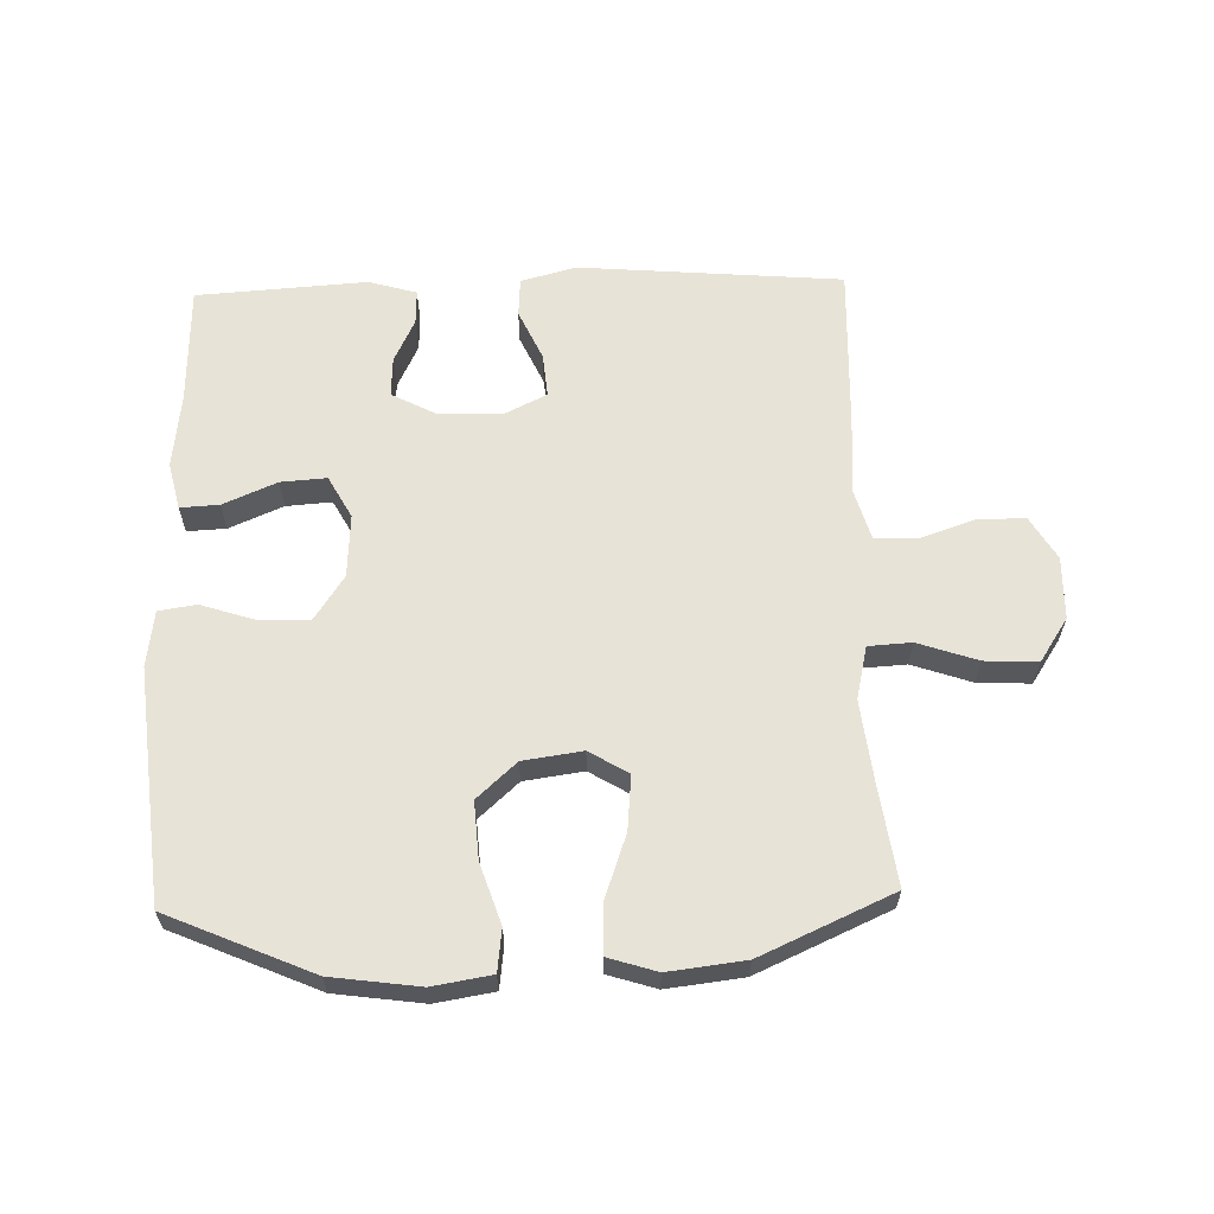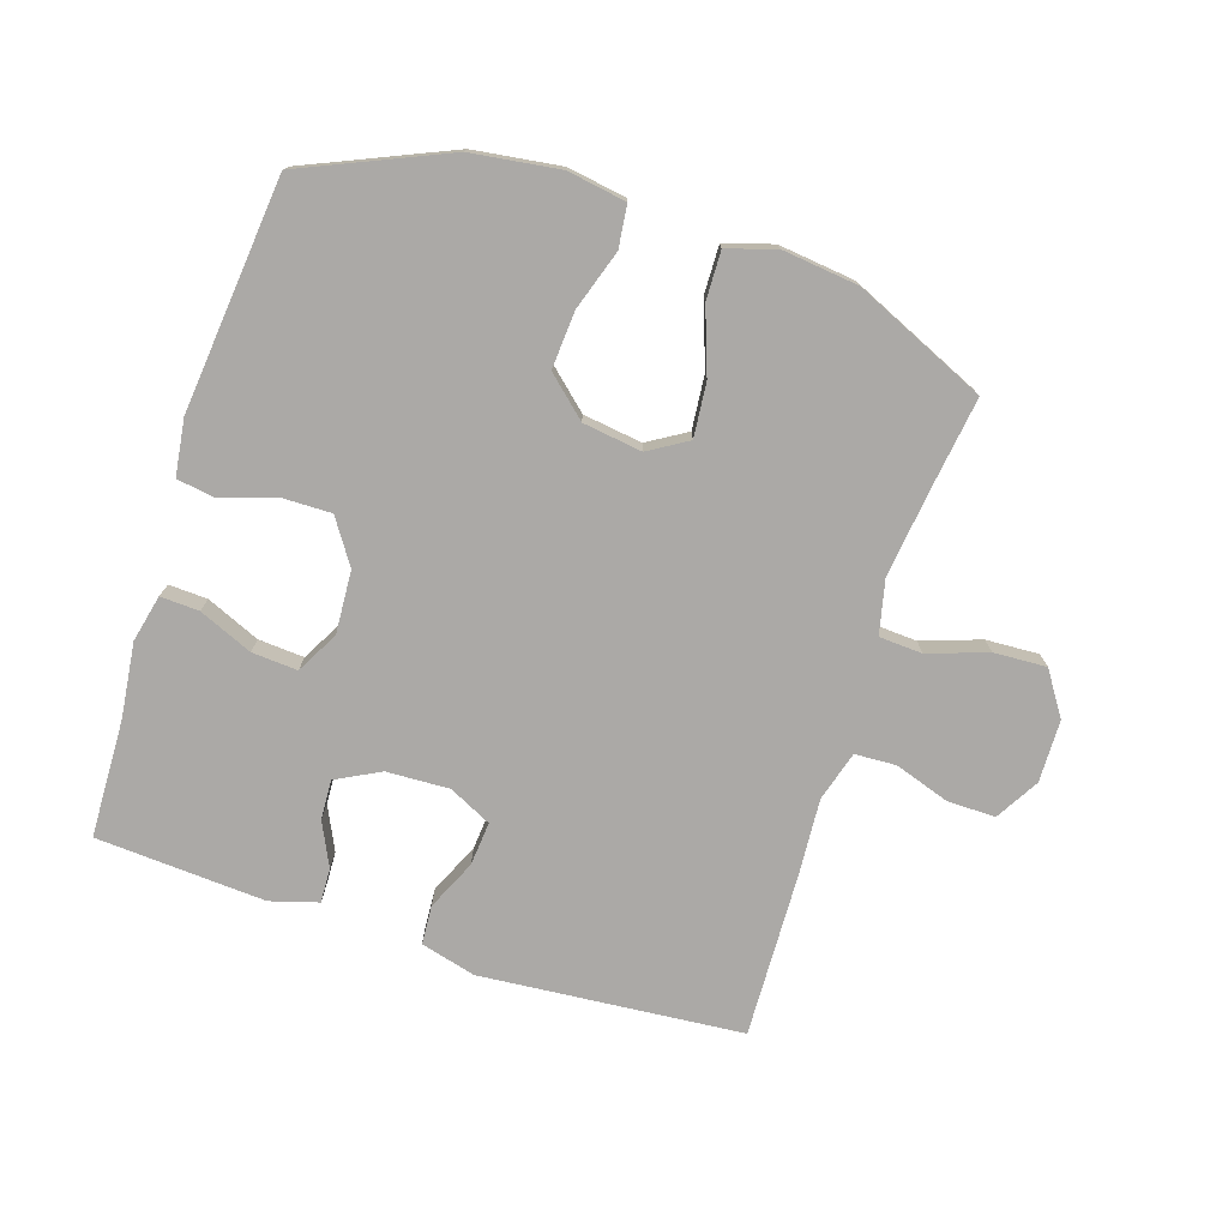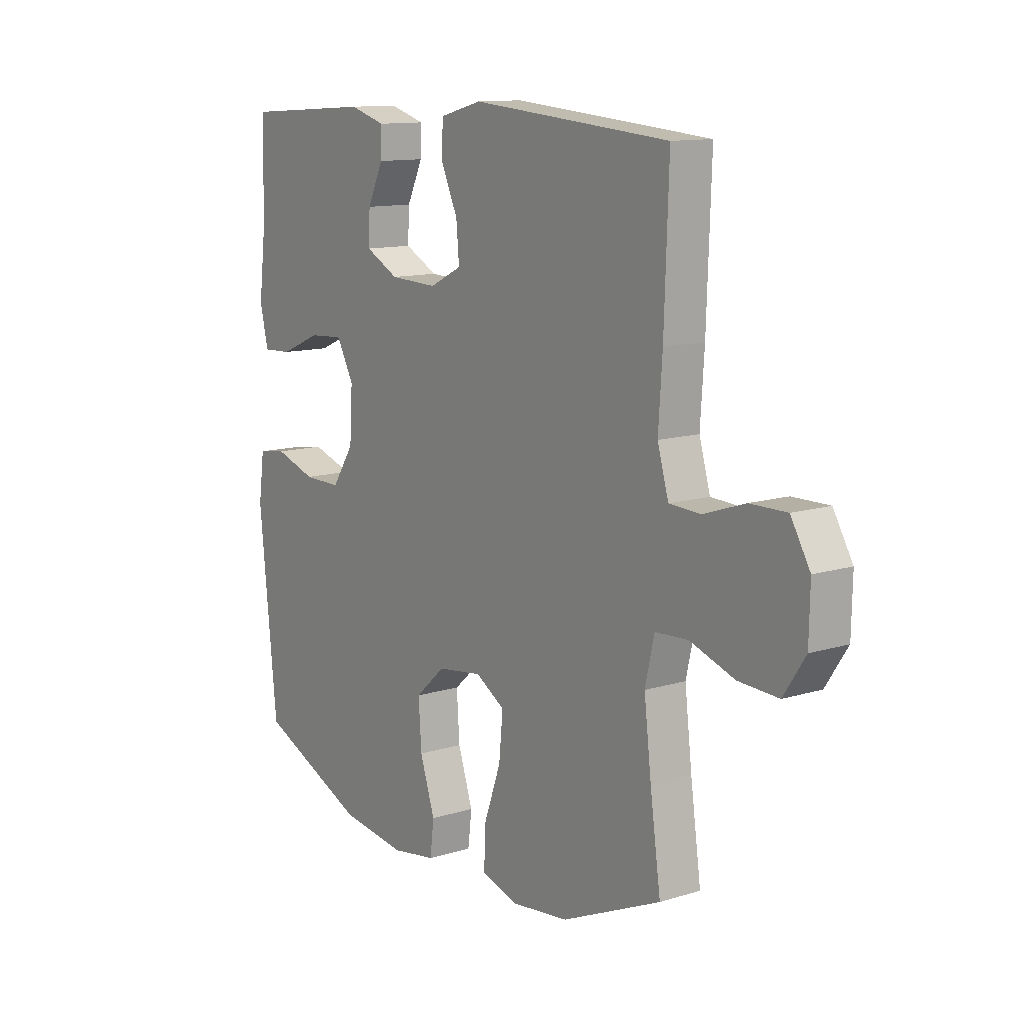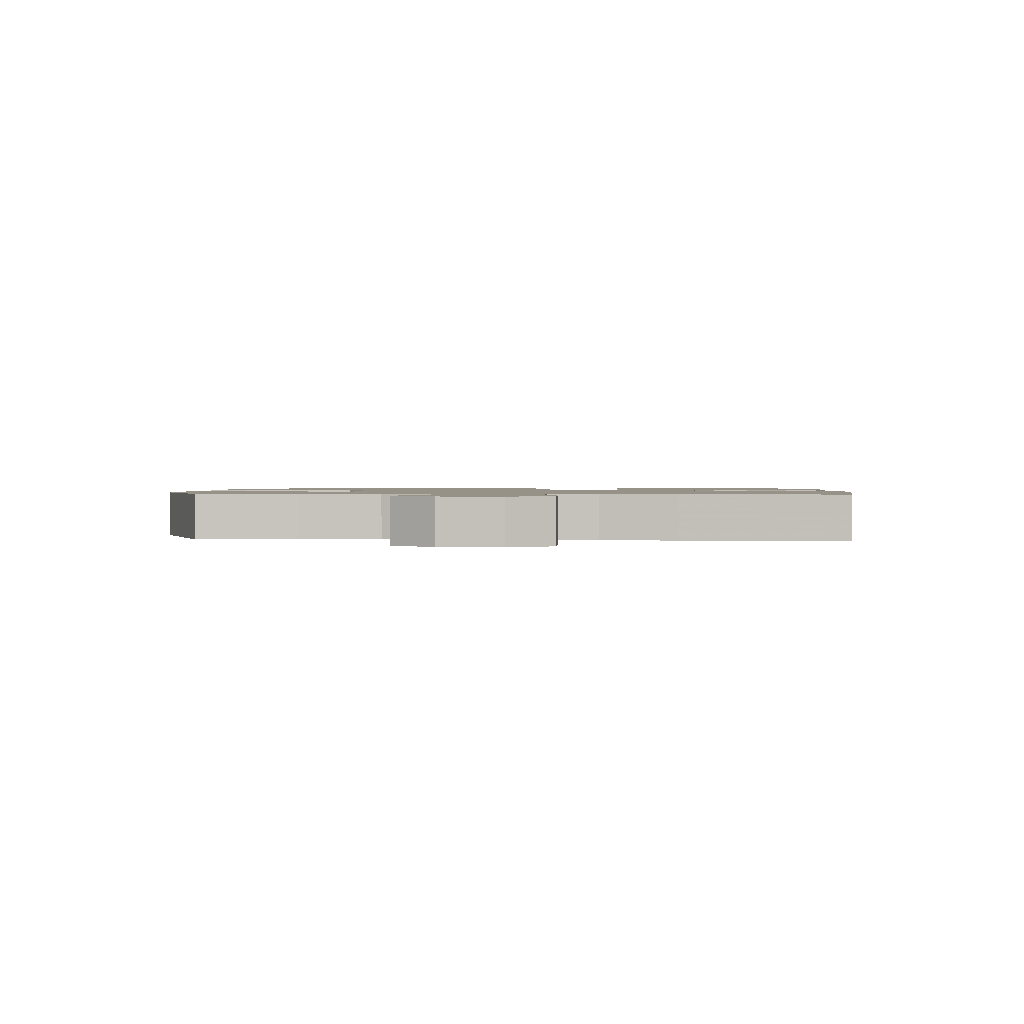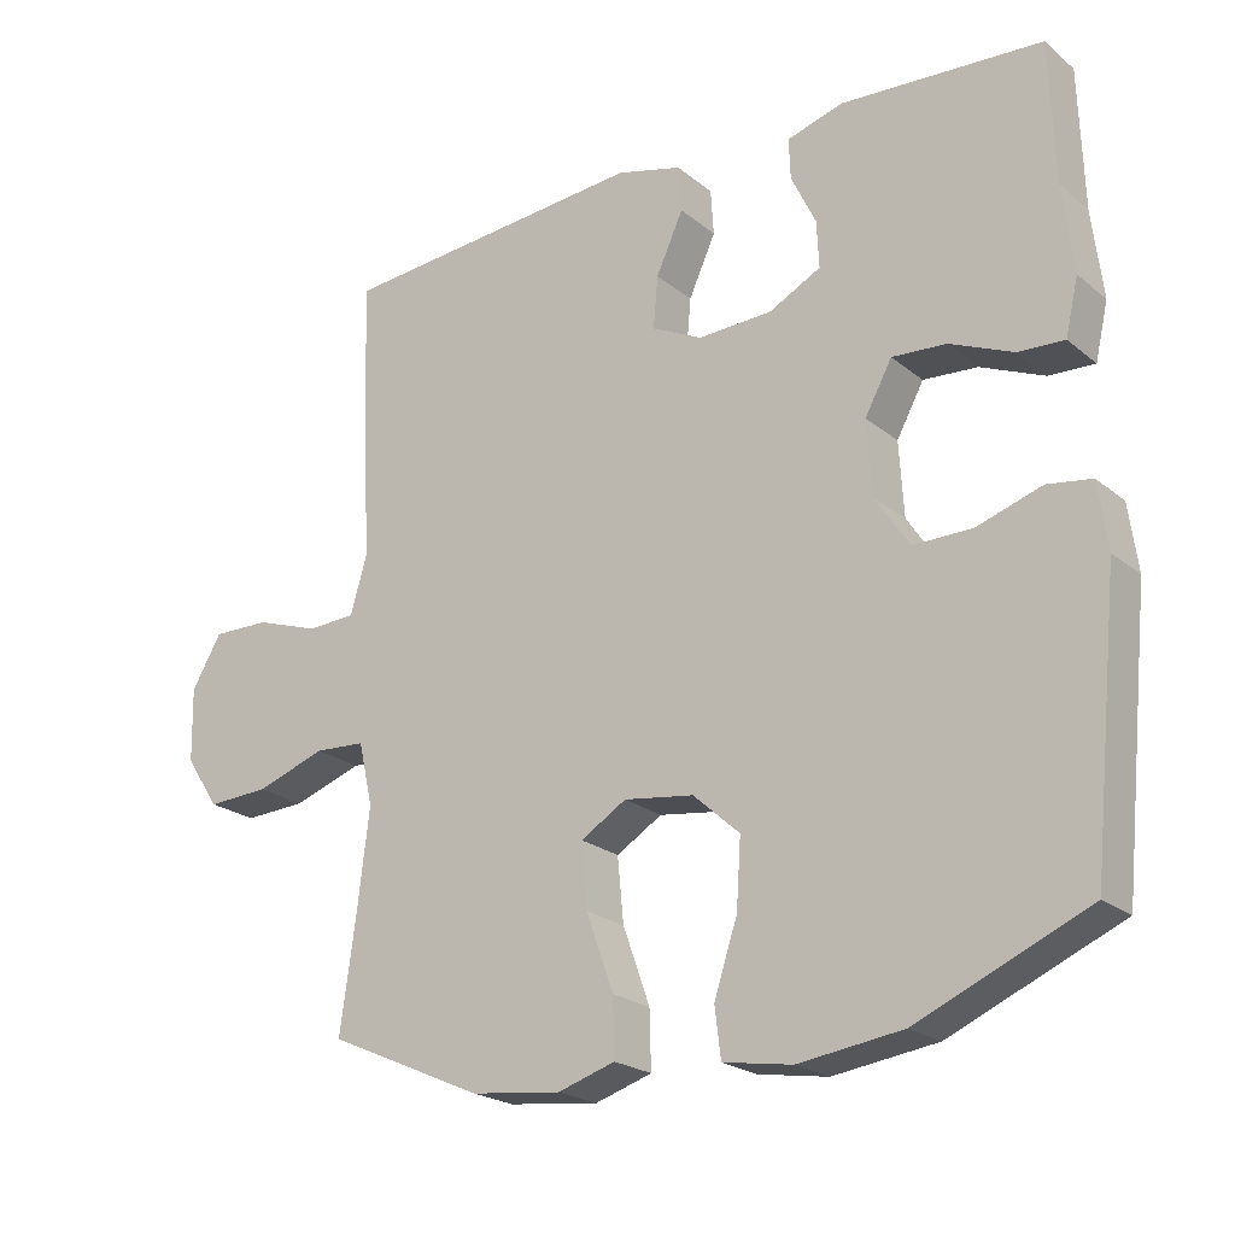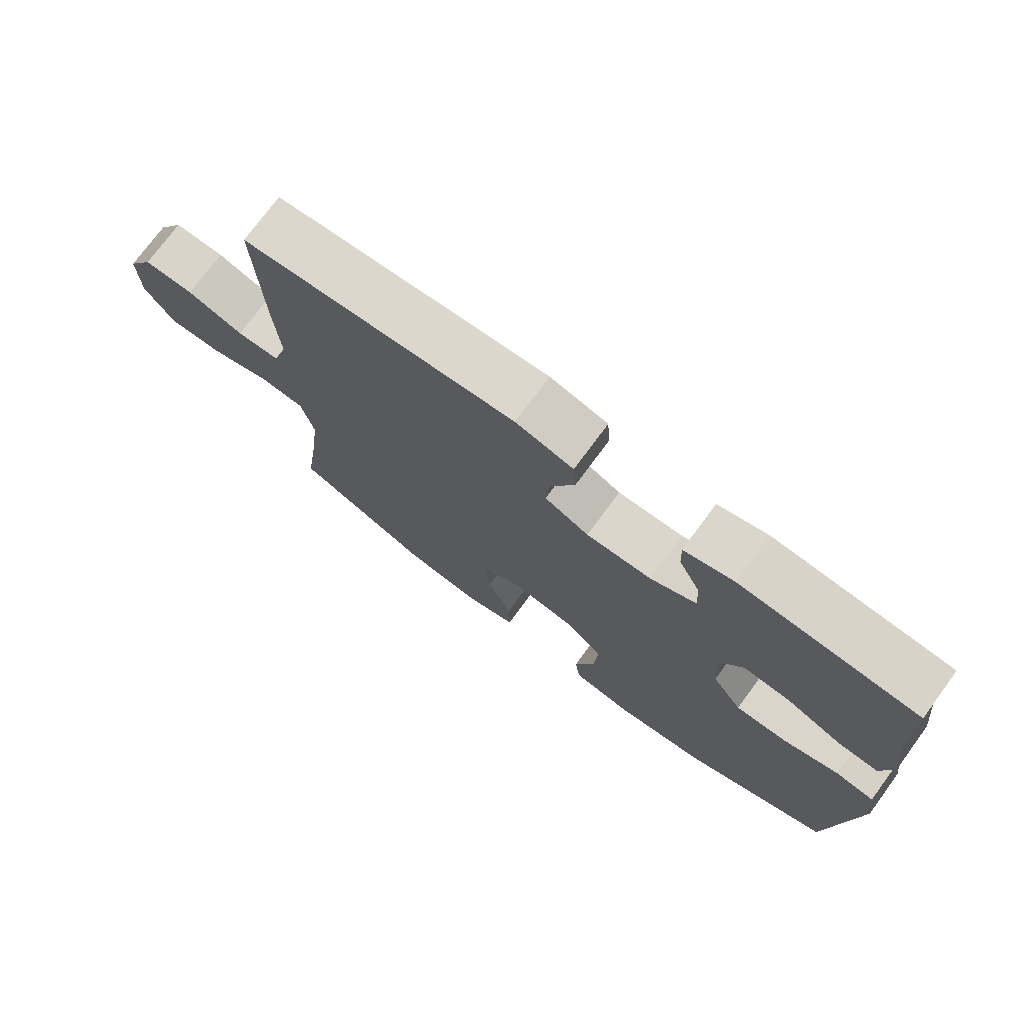
<metadata>
{"format":"obj","ext":"obj","renderer":"f3d","projection":"perspective","resolution":1024,"background":"white","views":[{"elev":62.2,"azim":178.3,"up":"+Y"},{"elev":-75.6,"azim":162.1,"up":"+Y"},{"elev":12.1,"azim":-126.0,"up":"+Z"},{"elev":1.2,"azim":-85.5,"up":"+Y"},{"elev":-21.9,"azim":35.9,"up":"+Z"},{"elev":74.8,"azim":36.4,"up":"+Z"}]}
</metadata>
<code>
v 0.5 0.07 -0.5
v 0.274 0.07 -0.598
v 0.136 0.07 -0.617
v 0.044 0.07 -0.602
v 0.036 0.07 -0.536
v 0.067 0.07 -0.442
v 0.073 0.07 -0.352
v 0.011 0.07 -0.296
v -0.082 0.07 -0.283
v -0.143 0.07 -0.32
v -0.135 0.07 -0.405
v -0.099 0.07 -0.506
v -0.097 0.07 -0.582
v -0.173 0.07 -0.606
v -0.293 0.07 -0.592
v -0.5 0.07 -0.5
v -0.478 0.07 -0.343
v -0.463 0.07 -0.216
v -0.482 0.07 -0.133
v -0.55 0.07 -0.129
v -0.643 0.07 -0.161
v -0.726 0.07 -0.165
v -0.771 0.07 -0.097
v -0.773 0.07 0.001
v -0.733 0.07 0.069
v -0.657 0.07 0.068
v -0.571 0.07 0.039
v -0.506 0.07 0.042
v -0.483 0.07 0.121
v -0.491 0.07 0.242
v -0.5 0.07 0.5
v -0.088 0.07 0.535
v -0.001 0.07 0.512
v 0.003 0.07 0.451
v -0.033 0.07 0.372
v -0.039 0.07 0.303
v 0.028 0.07 0.27
v 0.127 0.07 0.274
v 0.196 0.07 0.31
v 0.193 0.07 0.372
v 0.16 0.07 0.441
v 0.158 0.07 0.495
v 0.233 0.07 0.517
v 0.5 0.07 0.5
v 0.506 0.07 0.314
v 0.52 0.07 0.197
v 0.503 0.07 0.123
v 0.442 0.07 0.126
v 0.358 0.07 0.162
v 0.286 0.07 0.167
v 0.25 0.07 0.101
v 0.256 0.07 0.002
v 0.302 0.07 -0.067
v 0.38 0.07 -0.066
v 0.466 0.07 -0.038
v 0.525 0.07 -0.047
v 0.537 0.07 -0.135
v 0.5 0 -0.5
v 0.274 0 -0.598
v 0.136 0 -0.617
v 0.044 0 -0.602
v 0.036 0 -0.536
v 0.067 0 -0.442
v 0.073 0 -0.352
v 0.011 0 -0.296
v -0.082 0 -0.283
v -0.143 0 -0.32
v -0.135 0 -0.405
v -0.099 0 -0.506
v -0.097 0 -0.582
v -0.173 0 -0.606
v -0.293 0 -0.592
v -0.5 0 -0.5
v -0.478 0 -0.343
v -0.463 0 -0.216
v -0.482 0 -0.133
v -0.55 0 -0.129
v -0.643 0 -0.161
v -0.726 0 -0.165
v -0.771 0 -0.097
v -0.773 0 0.001
v -0.733 0 0.069
v -0.657 0 0.068
v -0.571 0 0.039
v -0.506 0 0.042
v -0.483 0 0.121
v -0.491 0 0.242
v -0.5 0 0.5
v -0.088 0 0.535
v -0.001 0 0.512
v 0.003 0 0.451
v -0.033 0 0.372
v -0.039 0 0.303
v 0.028 0 0.27
v 0.127 0 0.274
v 0.196 0 0.31
v 0.193 0 0.372
v 0.16 0 0.441
v 0.158 0 0.495
v 0.233 0 0.517
v 0.5 0 0.5
v 0.506 0 0.314
v 0.52 0 0.197
v 0.503 0 0.123
v 0.442 0 0.126
v 0.358 0 0.162
v 0.286 0 0.167
v 0.25 0 0.101
v 0.256 0 0.002
v 0.302 0 -0.067
v 0.38 0 -0.066
v 0.466 0 -0.038
v 0.525 0 -0.047
v 0.537 0 -0.135
f 54 55 56 57
f 53 54 57 1
f 52 53 1 2
f 51 52 2 3
f 46 47 48 49
f 45 46 49 50
f 44 45 50
f 43 44 50
f 40 41 42 43
f 39 40 43 50
f 38 39 50 51
f 32 33 34 35
f 32 35 36
f 29 30 31 32
f 28 29 32 36
f 24 25 26 27
f 24 27 28
f 23 24 28
f 20 21 22 23
f 19 20 23 28
f 18 19 28 36
f 14 15 16 17
f 11 12 13 14
f 10 11 14 17
f 9 10 17 18
f 3 4 5 6
f 3 6 7
f 37 38 51 3
f 8 9 18 36
f 7 8 36 37
f 3 7 37
f 114 113 112 111
f 58 114 111 110
f 59 58 110 109
f 60 59 109 108
f 106 105 104 103
f 107 106 103 102
f 107 102 101
f 107 101 100
f 100 99 98 97
f 107 100 97 96
f 108 107 96 95
f 92 91 90 89
f 93 92 89
f 89 88 87 86
f 93 89 86 85
f 84 83 82 81
f 85 84 81
f 85 81 80
f 80 79 78 77
f 85 80 77 76
f 93 85 76 75
f 74 73 72 71
f 71 70 69 68
f 74 71 68 67
f 75 74 67 66
f 63 62 61 60
f 64 63 60
f 60 108 95 94
f 93 75 66 65
f 94 93 65 64
f 94 64 60
f 1 58 59 2
f 2 59 60 3
f 3 60 61 4
f 4 61 62 5
f 5 62 63 6
f 6 63 64 7
f 7 64 65 8
f 8 65 66 9
f 9 66 67 10
f 10 67 68 11
f 11 68 69 12
f 12 69 70 13
f 13 70 71 14
f 14 71 72 15
f 15 72 73 16
f 16 73 74 17
f 17 74 75 18
f 18 75 76 19
f 19 76 77 20
f 20 77 78 21
f 21 78 79 22
f 22 79 80 23
f 23 80 81 24
f 24 81 82 25
f 25 82 83 26
f 26 83 84 27
f 27 84 85 28
f 28 85 86 29
f 29 86 87 30
f 30 87 88 31
f 31 88 89 32
f 32 89 90 33
f 33 90 91 34
f 34 91 92 35
f 35 92 93 36
f 36 93 94 37
f 37 94 95 38
f 38 95 96 39
f 39 96 97 40
f 40 97 98 41
f 41 98 99 42
f 42 99 100 43
f 43 100 101 44
f 44 101 102 45
f 45 102 103 46
f 46 103 104 47
f 47 104 105 48
f 48 105 106 49
f 49 106 107 50
f 50 107 108 51
f 51 108 109 52
f 52 109 110 53
f 53 110 111 54
f 54 111 112 55
f 55 112 113 56
f 56 113 114 57
f 57 114 58 1

</code>
